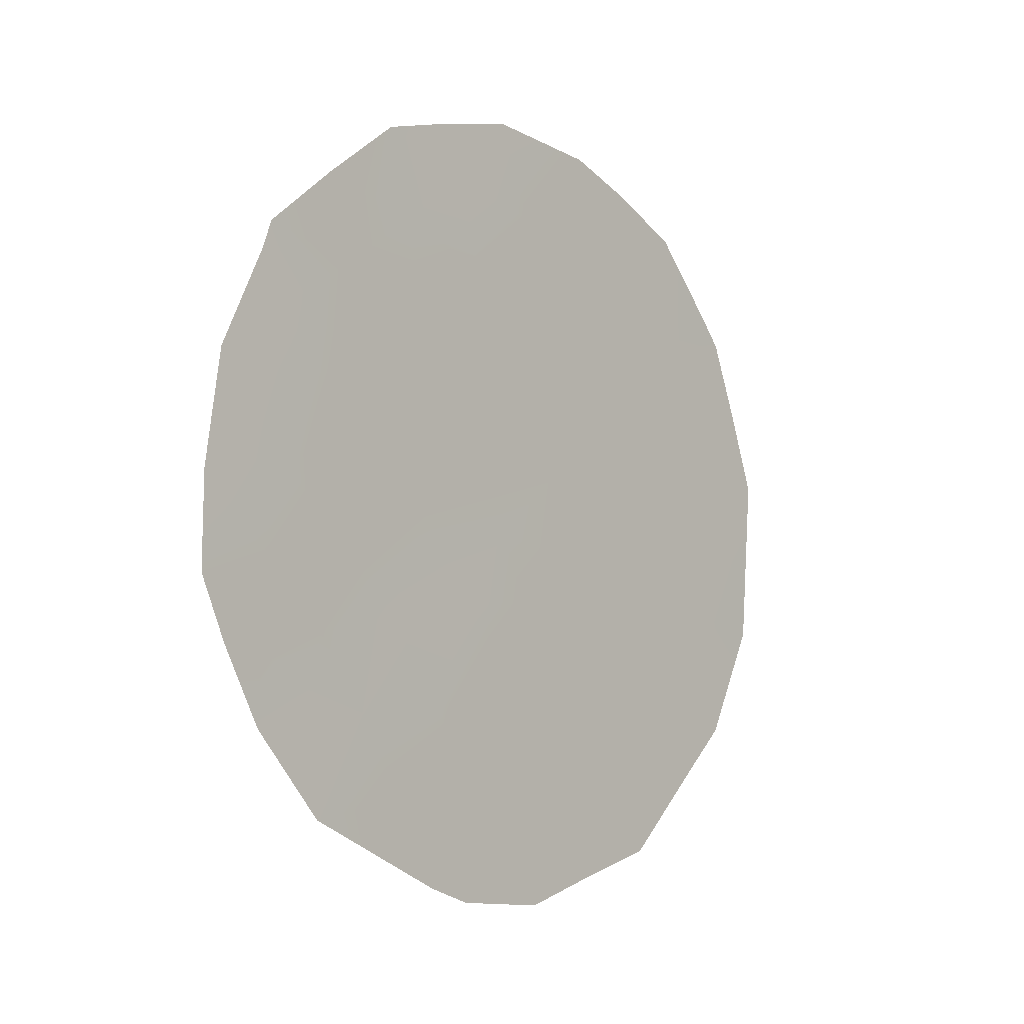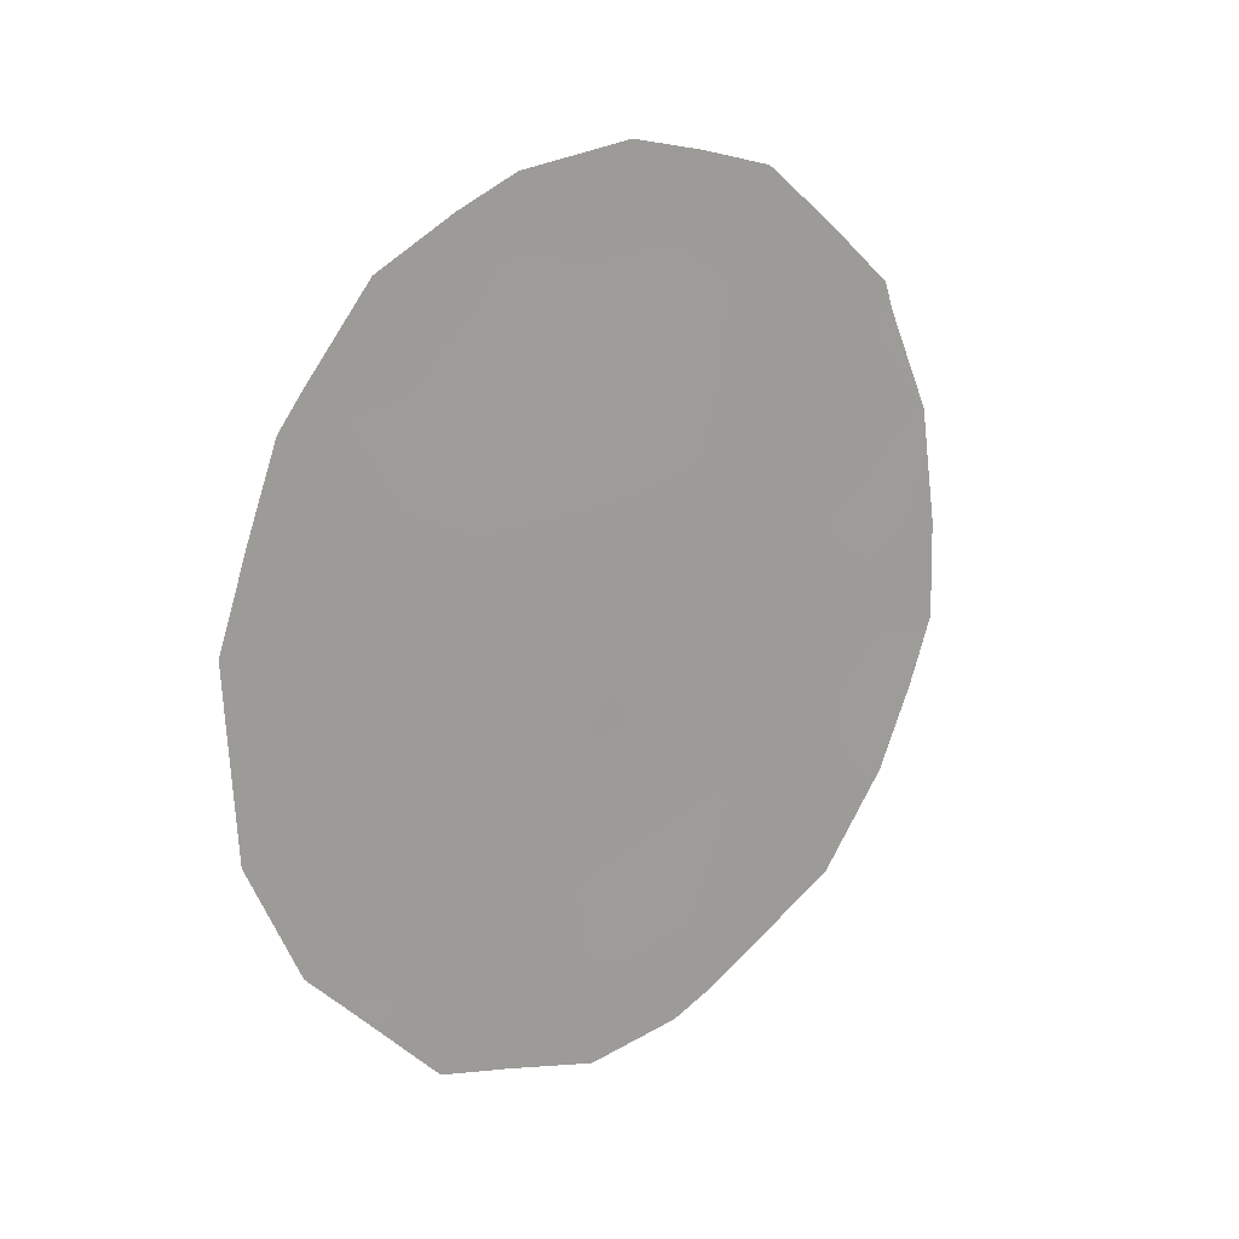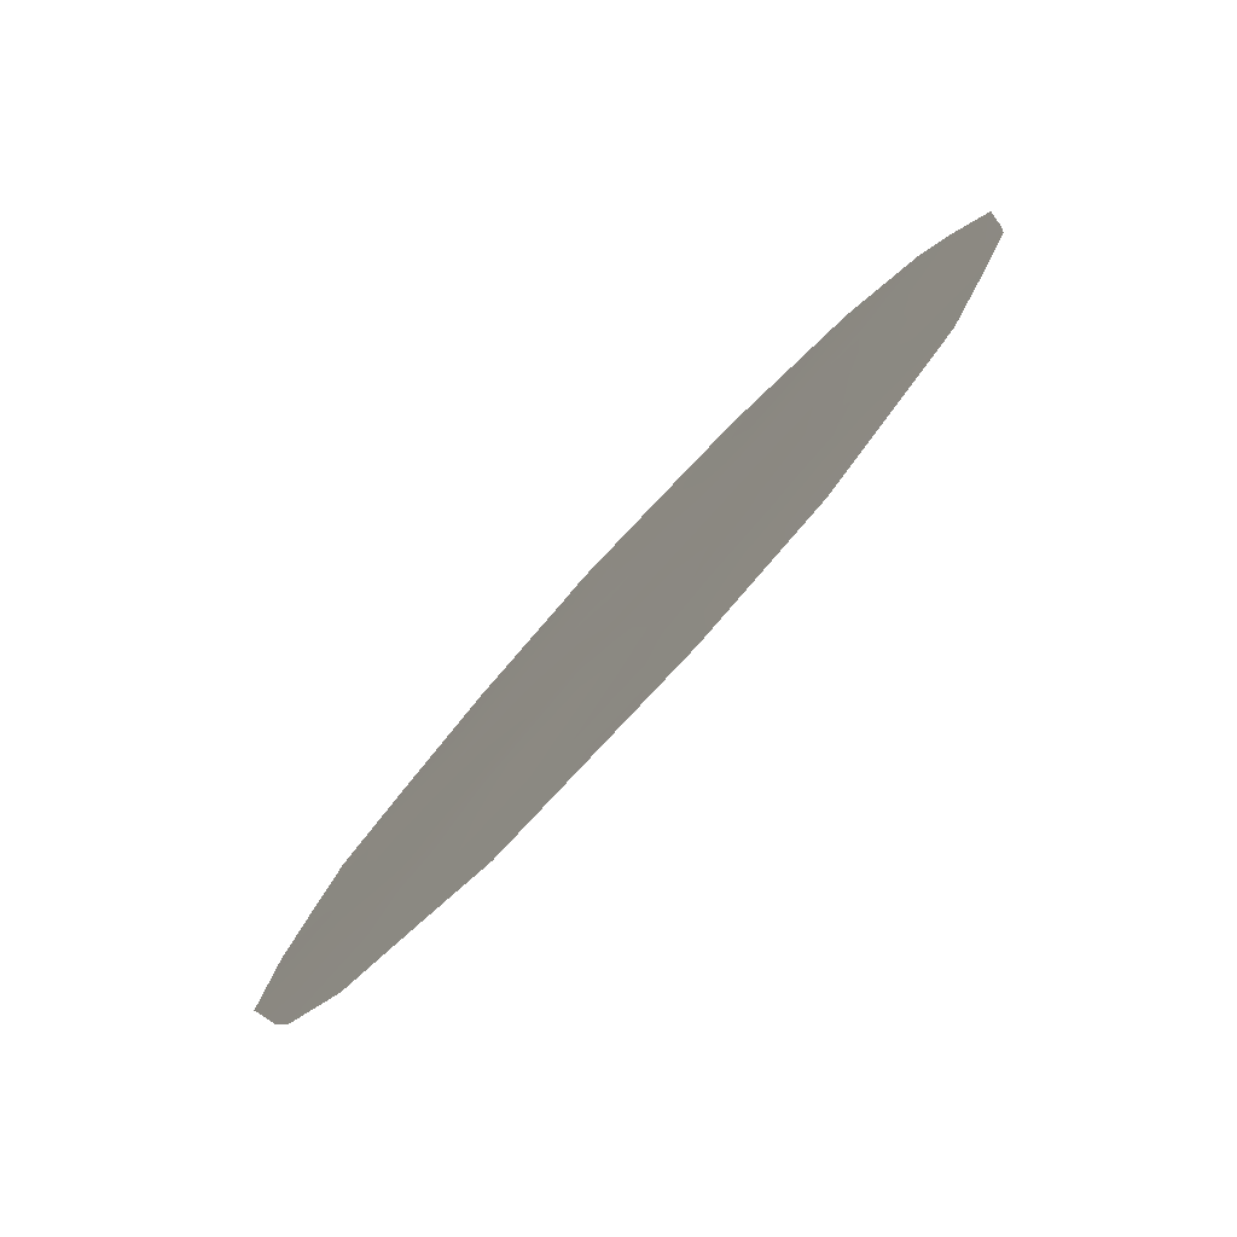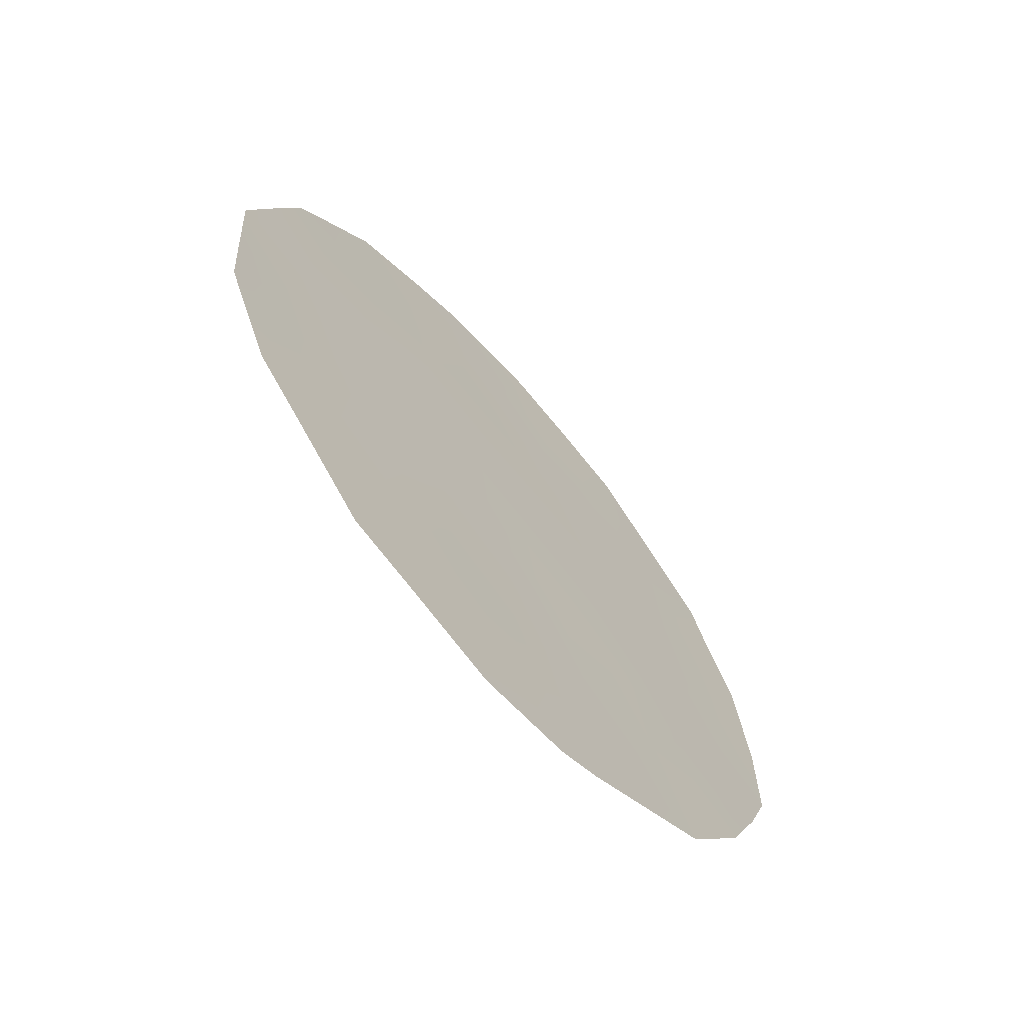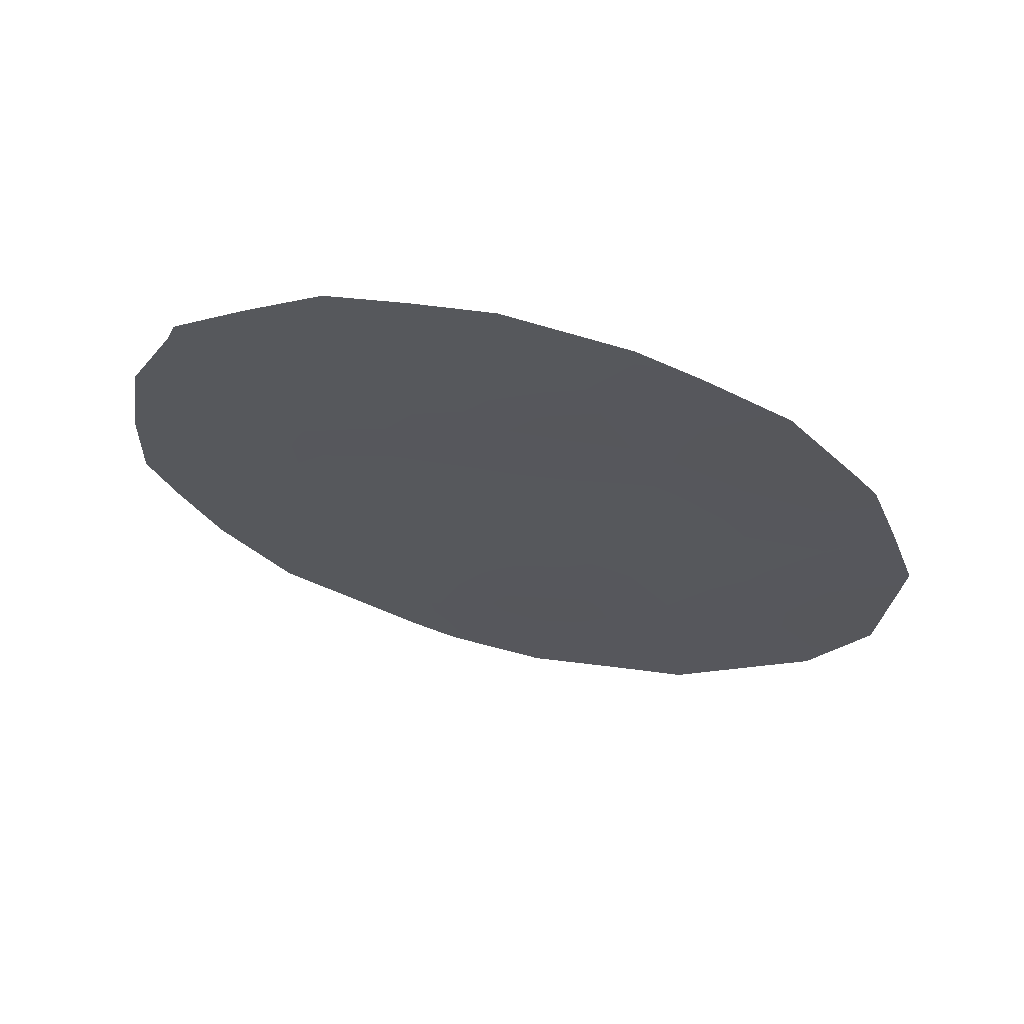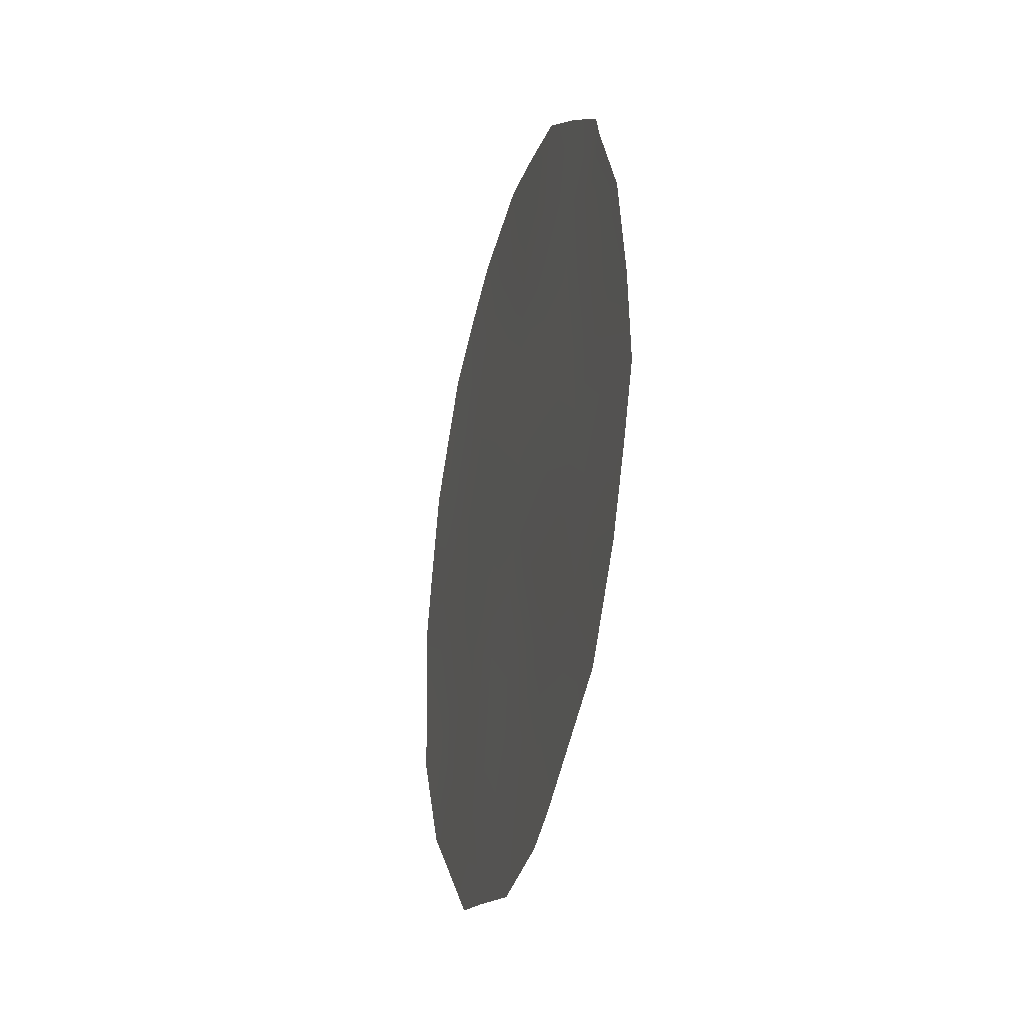
<metadata>
{"format":"obj","ext":"obj","renderer":"f3d","projection":"perspective","resolution":1024,"background":"white","views":[{"elev":-3.9,"azim":76.0,"up":"+Z"},{"elev":15.9,"azim":-99.5,"up":"+Z"},{"elev":46.5,"azim":-151.3,"up":"+Y"},{"elev":-66.1,"azim":-106.3,"up":"+Z"},{"elev":65.6,"azim":135.9,"up":"+Z"},{"elev":-29.8,"azim":18.3,"up":"+Z"}]}
</metadata>
<code>
v 76.37 73.07 -6.381
v 76.25 73.29 -9.56
v 75.2 74.89 -8.083
v 76.28 73.22 -7.415
v 75.37 74.64 -6.12
v 74.3 76.28 -6.619
v 75.02 75.21 -11.79
v 77.2 71.81 -8.31
v 76.75 72.53 -11.68
v 74.13 76.55 -8.571
v 75.57 74.37 -13.06
v 74.5 76.02 -12.47
v 73.57 77.44 -10.74
v 77.45 71.43 -10.07
v 75.03 75.17 -9.95
v 74.34 76.27 -13.37
v 73.53 77.51 -11.99
v 73.2 78 -10.81
v 73.12 78.11 -8.972
v 77.9 70.74 -10.28
v 77.74 70.99 -10.96
v 77.87 70.77 -9.262
v 77.47 71.36 -7.006
v 77.51 71.35 -11.81
v 77.1 72.01 -12.74
v 76.22 73.38 -13.54
v 74.49 75.98 -5.574
v 74 76.73 -6.022
v 74.86 75.41 -5.287
v 75.57 74.3 -5.099
v 76.04 73.58 -5.254
v 76.5 72.85 -5.45
v 77.41 71.46 -6.703
v 73.59 77.36 -6.903
v 73.46 77.57 -7.214
v 75.35 74.73 -13.85
v 75.94 73.81 -13.73
v 76.25 73.28 -8.428
v 75.74 74.06 -7.795
v 75.7 74.13 -8.786
v 75.81 73.95 -6.804
v 74.83 75.46 -6.359
v 74.74 75.61 -7.351
v 75.27 74.78 -7.114
v 73.55 77.46 -9.83
v 73.16 78.06 -9.925
v 75.58 74.36 -12.2
v 75.52 74.44 -11.25
v 76.79 72.45 -8.898
v 76.76 72.48 -7.94
v 74.02 76.75 -11.59
v 73.82 77.07 -12.47
v 77.35 71.58 -9.093
v 77.26 71.71 -7.44
v 77.76 70.93 -8.047
v 77.06 72.04 -10.83
v 77.18 71.87 -11.63
v 77.48 71.39 -10.95
v 76.97 72.13 -6.072
v 74.05 76.7 -9.597
v 73.63 77.32 -8.809
v 76.91 72.26 -9.864
v 76.49 72.95 -12.57
v 76.66 72.69 -13.14
v 76.52 72.88 -10.67
v 75.93 73.8 -10.54
v 76.14 73.48 -11.64
v 75.59 74.31 -9.729
v 75.42 74.59 -10.48
v 74.99 75.25 -10.84
v 75.91 73.78 -5.863
v 76.83 72.36 -7.002
v 74.19 76.45 -7.586
v 73.72 77.17 -7.846
v 73.29 77.84 -8.061
v 74.65 75.74 -8.321
v 74.58 75.87 -9.295
v 75.12 75.02 -9.031
v 74.51 75.99 -10.29
v 74.79 75.58 -13.58
v 74.49 76.02 -11.28
v 76.01 73.69 -12.76
v 75.13 75.05 -12.87
v 74 76.78 -10.55
f 38 39 40
f 41 1 71
f 42 43 44
f 45 19 46
f 14 58 20
f 47 48 7
f 39 41 44
f 38 49 50
f 12 51 52
f 8 53 55
f 56 57 58
f 20 58 21
f 60 61 45
f 49 62 53
f 63 82 26
f 9 25 57
f 62 65 56
f 66 67 65
f 6 27 28
f 66 68 69
f 48 69 70
f 5 30 29
f 5 71 30
f 54 23 33
f 72 59 1
f 71 32 31
f 72 50 54
f 10 73 74
f 12 16 80
f 11 36 37
f 74 75 61
f 76 43 73
f 73 6 34
f 77 78 76
f 77 60 79
f 81 70 79
f 51 12 81
f 14 20 22
f 9 67 63
f 68 40 78
f 47 82 67
f 2 38 40
f 38 4 39
f 40 39 3
f 5 41 71
f 41 4 1
f 5 42 44
f 42 6 43
f 44 43 3
f 13 18 17
f 46 18 13
f 11 47 83
f 83 47 7
f 3 39 44
f 39 4 41
f 44 41 5
f 4 38 50
f 38 2 49
f 50 49 8
f 17 51 13
f 52 51 17
f 52 16 12
f 22 53 14
f 53 22 55
f 55 54 8
f 55 23 54
f 14 56 58
f 56 9 57
f 58 57 24
f 58 24 21
f 33 59 72
f 59 32 1
f 60 10 61
f 45 61 19
f 8 49 53
f 49 2 62
f 53 62 14
f 83 7 12
f 9 63 25
f 64 25 63
f 57 25 24
f 14 62 56
f 62 2 65
f 56 65 9
f 2 66 65
f 66 48 67
f 65 67 9
f 48 66 69
f 66 2 68
f 69 68 15
f 7 48 70
f 70 69 15
f 32 71 1
f 71 31 30
f 4 72 1
f 72 54 33
f 42 29 27
f 29 42 5
f 6 42 27
f 72 4 50
f 54 50 8
f 73 34 74
f 35 74 34
f 10 74 61
f 74 35 75
f 61 75 19
f 10 76 73
f 76 3 43
f 73 43 6
f 10 77 76
f 77 15 78
f 76 78 3
f 15 77 79
f 77 10 60
f 79 60 84
f 80 83 12
f 80 36 83
f 81 7 70
f 79 70 15
f 81 84 51
f 81 12 7
f 37 82 11
f 63 26 64
f 26 82 37
f 15 68 78
f 68 2 40
f 78 40 3
f 48 47 67
f 47 11 82
f 67 82 63
f 6 28 34
f 83 36 11
f 79 84 81
f 13 51 84
f 13 84 45
f 84 60 45
f 13 45 46

</code>
